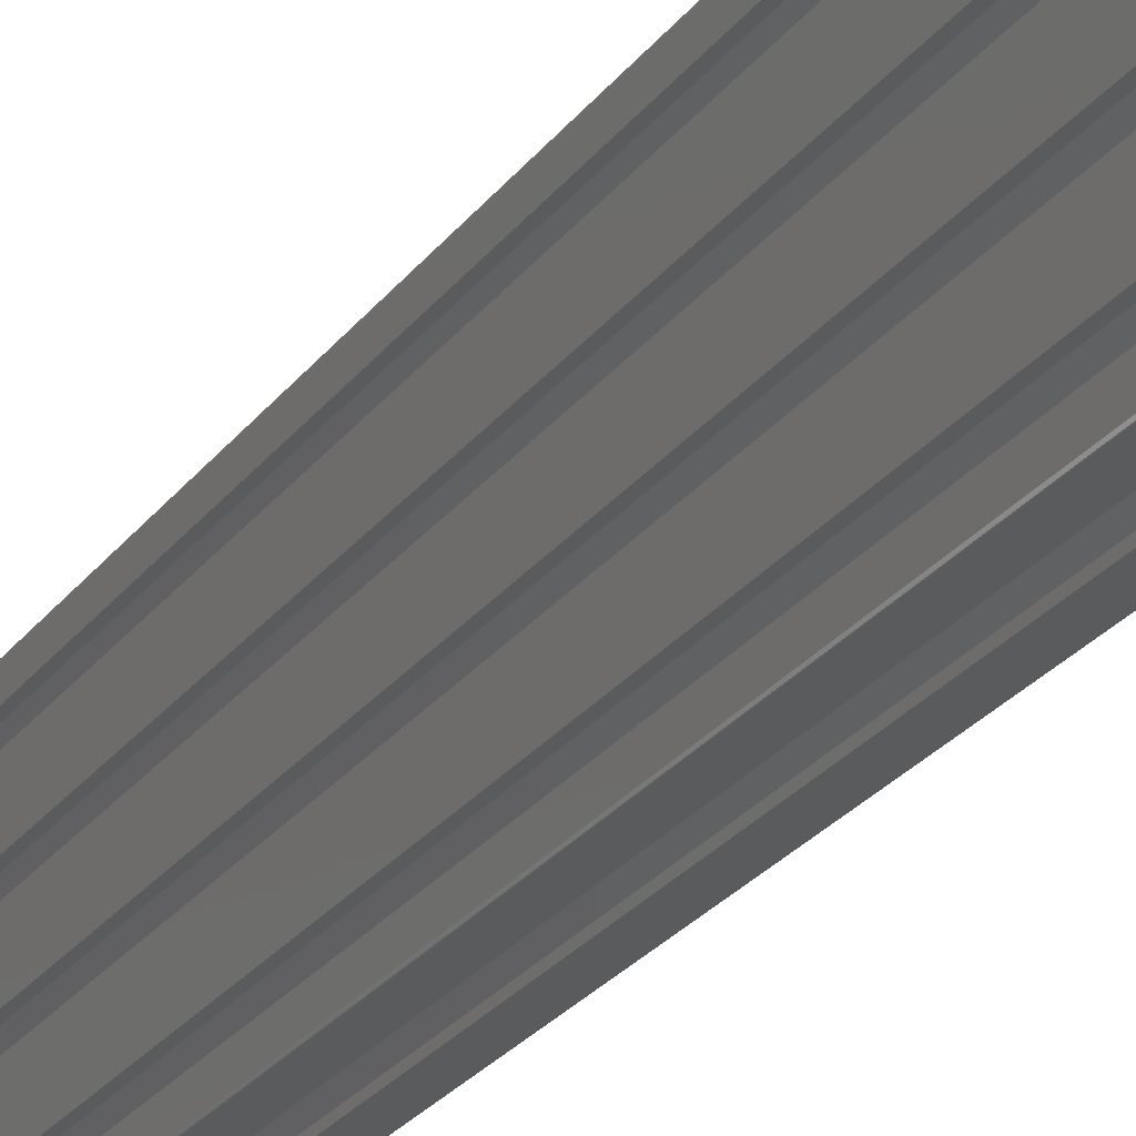
<metadata>
{"format":"stl","ext":"stl","renderer":"f3d","projection":"perspective","resolution":1024,"background":"white","views":[{"elev":-25.8,"azim":-27.9,"up":"+Y"}]}
</metadata>
<code>
# stl→obj: 452 verts, 928 faces
v -6 -38 -320
v -3 -38 -320
v -3 -39.6 -320
v -9.8 -39.6 -320
v -8 -36 -320
v -7.061 -36 -320
v -6 -37.06 -320
v -8 -33 -320
v -9.866 -39.5 -320
v -10 -39 -320
v -10 -33 -320
v -2.939 -26 -320
v 2.939 -26 -320
v -1.05 -28.18 -320
v -1.819 -28.95 -320
v -2.1 -30 -320
v -2.939 -34 -320
v -3.7 -30 -320
v -4 -29.48 -320
v -4 -27.06 -320
v -6.939 -22 -320
v -7.061 -24 -320
v -8 -24 -320
v -8 -22 -320
v -10 -27 -320
v -8 -18 -320
v -8 -16 -320
v -7.061 -16 -320
v -2.939 -6 -320
v 2.939 -6 -320
v -1.05 -8.181 -320
v -1.819 -8.95 -320
v -2.1 -10 -320
v -2.939 -14 -320
v -3.7 -10 -320
v -4 -9.48 -320
v -4 -7.061 -320
v -6.939 -2 -320
v -7.061 -4 -320
v -8 -4 -320
v -8 -2 -320
v -10 -7 -320
v -8 2 -320
v -8 4 -320
v -7.061 4 -320
v -2.939 14 -320
v 2.939 14 -320
v -1.05 11.82 -320
v -1.819 11.05 -320
v -2.1 10 -320
v -2.939 6 -320
v -3.7 10 -320
v -4 10.52 -320
v -4 12.94 -320
v -6.939 18 -320
v -7.061 16 -320
v -8 16 -320
v -8 18 -320
v -10 13 -320
v -8 22 -320
v -8 24 -320
v -7.061 24 -320
v -3.7 30 -320
v -4 30.52 -320
v -2.939 34 -320
v -4 32.94 -320
v -6 37.06 -320
v -7.061 36 -320
v -6 38 -320
v -8 36 -320
v -9.8 39.6 -320
v -8 33 -320
v -9.866 39.5 -320
v -10 33 -320
v -10 39 -320
v -4 -32.94 -320
v -4 -30.52 -320
v -4 -12.94 -320
v -4 -10.52 -320
v -6.939 -18 -320
v -4 7.061 -320
v -4 9.48 -320
v -6.939 2 -320
v -1.819 31.05 -320
v -2.1 30 -320
v -2.939 26 -320
v -4 27.06 -320
v -4 29.48 -320
v 9.8 -39.6 -320
v 3 -39.6 -320
v 6 -38 -320
v 7.061 -36 -320
v 8 -36 -320
v 10 -33 -320
v 9.866 -39.5 -320
v 4 -27.06 -320
v 3.7 -30 -320
v 2.939 -34 -320
v 4 -32.94 -320
v 6 -37.06 -320
v 8 27 -320
v 10 27 -320
v 8 24 -320
v 8 22 -320
v 7.061 24 -320
v 6.939 22 -320
v 4 27.06 -320
v 2.939 26 -320
v 3.7 30 -320
v 4 32.94 -320
v 4 30.52 -320
v 8 7 -320
v 10 7 -320
v 8 4 -320
v 8 2 -320
v 7.061 4 -320
v 6.939 2 -320
v 4 7.061 -320
v 2.939 6 -320
v 3.7 10 -320
v 4 12.94 -320
v 4 10.52 -320
v 8 -13 -320
v 10 -13 -320
v 8 -16 -320
v 8 -18 -320
v 7.061 -16 -320
v 6.939 -18 -320
v 4 -12.94 -320
v 2.939 -14 -320
v 3.7 -10 -320
v 4 -7.061 -320
v 4 -9.48 -320
v 10 -27 -320
v 8 -27 -320
v 8 -24 -320
v 8 -22 -320
v 7.061 -24 -320
v 6.939 -22 -320
v 2.1 -30 -320
v 1.819 -31.05 -320
v 1.05 -31.82 -320
v 0.5196 -34 -320
v 0 -32.1 -320
v -0 -33.7 -320
v -0.5196 -34 -320
v -1.819 -31.05 -320
v -1.05 -31.82 -320
v 10 -7 -320
v 8 -7 -320
v 8 -4 -320
v 8 -2 -320
v 7.061 -4 -320
v 6.939 -2 -320
v 2.1 -10 -320
v 1.819 -11.05 -320
v -1.05 -11.82 -320
v 0 -12.1 -320
v 1.05 -11.82 -320
v -1.819 -11.05 -320
v 10 13 -320
v 8 13 -320
v 8 16 -320
v 8 18 -320
v 7.061 16 -320
v 6.939 18 -320
v 2.1 10 -320
v 1.819 8.95 -320
v -1.05 8.181 -320
v 0 7.9 -320
v 1.05 8.181 -320
v -1.819 8.95 -320
v 8 33 -320
v 8 36 -320
v 9.8 39.6 -320
v 7.061 36 -320
v 6 37.06 -320
v 2.939 34 -320
v 2.1 30 -320
v 1.819 28.95 -320
v -1.05 28.18 -320
v -0 27.9 -320
v 1.05 28.18 -320
v -1.819 28.95 -320
v 10 33 -320
v 9.866 39.5 -320
v 10 39 -320
v 6 38 -320
v 3 38 -320
v 3 39.6 -320
v -3 39.6 -320
v -3 38 -320
v -10 27 -320
v -8 27 -320
v -10 7 -320
v -8 7 -320
v -10 -13 -320
v -8 -13 -320
v 1.819 -28.95 -320
v 1.05 -28.18 -320
v 0 -27.9 -320
v 1.819 -8.95 -320
v 1.05 -8.181 -320
v 0 -7.9 -320
v 1.819 11.05 -320
v 1.05 11.82 -320
v 0 12.1 -320
v -0.5196 34 -320
v 0 33.7 -320
v 0 32.1 -320
v 0.5196 34 -320
v 1.05 31.82 -320
v 1.819 31.05 -320
v -1.05 31.82 -320
v -6.939 22 -320
v -8 -27 -320
v -8 -7 -320
v -8 13 -320
v 4 29.48 -320
v 4 9.48 -320
v 4 -10.52 -320
v 4 -29.48 -320
v 4 -30.52 -320
v 8 -33 -320
v 10 -39 -320
v 3 -38 -320
v -6 38 0
v -3 38 0
v -3 39.6 0
v -9.8 39.6 0
v -8 36 0
v -7.061 36 0
v -6 37.06 0
v -8 33 0
v -9.866 39.5 0
v -10 39 0
v -10 33 0
v -2.939 26 0
v 2.939 26 0
v -1.05 28.18 0
v -1.819 28.95 0
v -2.1 30 0
v -2.939 34 0
v -3.7 30 0
v -4 29.48 0
v -4 27.06 0
v -6.939 22 0
v -7.061 24 0
v -8 24 0
v -8 22 0
v -10 27 0
v -8 18 0
v -8 16 0
v -7.061 16 0
v -2.939 6 0
v 2.939 6 0
v -1.05 8.181 0
v -1.819 8.95 0
v -2.1 10 0
v -2.939 14 0
v -3.7 10 0
v -4 9.48 0
v -4 7.061 0
v -6.939 2 0
v -7.061 4 0
v -8 4 0
v -8 2 0
v -10 7 0
v -8 -2 0
v -8 -4 0
v -7.061 -4 0
v -2.939 -14 0
v 2.939 -14 0
v -1.05 -11.82 0
v -1.819 -11.05 0
v -2.1 -10 0
v -2.939 -6 0
v -3.7 -10 0
v -4 -10.52 0
v -4 -12.94 0
v -6.939 -18 0
v -7.061 -16 0
v -8 -16 0
v -8 -18 0
v -10 -13 0
v -8 -22 0
v -8 -24 0
v -7.061 -24 0
v -3.7 -30 0
v -4 -30.52 0
v -2.939 -34 0
v -4 -32.94 0
v -6 -37.06 0
v -7.061 -36 0
v -6 -38 0
v -8 -36 0
v -9.8 -39.6 0
v -8 -33 0
v -9.866 -39.5 0
v -10 -33 0
v -10 -39 0
v -4 32.94 0
v -4 30.52 0
v -4 12.94 0
v -4 10.52 0
v -6.939 18 0
v -4 -7.061 0
v -4 -9.48 0
v -6.939 -2 0
v -1.819 -31.05 0
v -2.1 -30 0
v -2.939 -26 0
v -4 -27.06 0
v -4 -29.48 0
v 9.8 39.6 0
v 3 39.6 0
v 6 38 0
v 7.061 36 0
v 8 36 0
v 10 33 0
v 9.866 39.5 0
v 4 27.06 0
v 3.7 30 0
v 2.939 34 0
v 4 32.94 0
v 6 37.06 0
v 8 -27 0
v 10 -27 0
v 8 -24 0
v 8 -22 0
v 7.061 -24 0
v 6.939 -22 0
v 4 -27.06 0
v 2.939 -26 0
v 3.7 -30 0
v 4 -32.94 0
v 4 -30.52 0
v 8 -7 0
v 10 -7 0
v 8 -4 0
v 8 -2 0
v 7.061 -4 0
v 6.939 -2 0
v 4 -7.061 0
v 2.939 -6 0
v 3.7 -10 0
v 4 -12.94 0
v 4 -10.52 0
v 8 13 0
v 10 13 0
v 8 16 0
v 8 18 0
v 7.061 16 0
v 6.939 18 0
v 4 12.94 0
v 2.939 14 0
v 3.7 10 0
v 4 7.061 0
v 4 9.48 0
v 10 27 0
v 8 27 0
v 8 24 0
v 8 22 0
v 7.061 24 0
v 6.939 22 0
v 2.1 30 0
v 1.819 31.05 0
v 1.05 31.82 0
v 0.5196 34 0
v 0 32.1 0
v 0 33.7 0
v -0.5196 34 0
v -1.819 31.05 0
v -1.05 31.82 0
v 10 7 0
v 8 7 0
v 8 4 0
v 8 2 0
v 7.061 4 0
v 6.939 2 0
v 2.1 10 0
v 1.819 11.05 0
v -1.05 11.82 0
v 0 12.1 0
v 1.05 11.82 0
v -1.819 11.05 0
v 10 -13 0
v 8 -13 0
v 8 -16 0
v 8 -18 0
v 7.061 -16 0
v 6.939 -18 0
v 2.1 -10 0
v 1.819 -8.95 0
v -1.05 -8.181 0
v 0 -7.9 0
v 1.05 -8.181 0
v -1.819 -8.95 0
v 8 -33 0
v 8 -36 0
v 9.8 -39.6 0
v 7.061 -36 0
v 6 -37.06 0
v 2.939 -34 0
v 2.1 -30 0
v 1.819 -28.95 0
v -1.05 -28.18 0
v 0 -27.9 0
v 1.05 -28.18 0
v -1.819 -28.95 0
v 10 -33 0
v 9.866 -39.5 0
v 10 -39 0
v 6 -38 0
v 3 -38 0
v 3 -39.6 0
v -3 -39.6 0
v -3 -38 0
v -10 -27 0
v -8 -27 0
v -10 -7 0
v -8 -7 0
v -10 13 0
v -8 13 0
v 1.819 28.95 0
v 1.05 28.18 0
v -0 27.9 0
v 1.819 8.95 0
v 1.05 8.181 0
v 0 7.9 0
v 1.819 -11.05 0
v 1.05 -11.82 0
v 0 -12.1 0
v -0.5196 -34 0
v -0 -33.7 0
v 0 -32.1 0
v 0.5196 -34 0
v 1.05 -31.82 0
v 1.819 -31.05 0
v -1.05 -31.82 0
v -6.939 -22 0
v -8 27 0
v -8 7 0
v -8 -13 0
v 4 -29.48 0
v 4 -9.48 0
v 4 10.52 0
v 4 29.48 0
v 4 30.52 0
v 8 33 0
v 10 39 0
v 3 38 0
f 1 2 3
f 1 3 4
f 1 4 5
f 1 5 6
f 1 6 7
f 8 5 4
f 8 4 9
f 8 9 10
f 8 10 11
f 12 13 14
f 12 14 15
f 12 15 16
f 12 16 17
f 12 17 18
f 12 18 19
f 12 19 20
f 12 20 21
f 20 22 21
f 21 22 23
f 21 23 24
f 24 23 25
f 24 25 26
f 26 25 27
f 26 27 28
f 29 30 31
f 29 31 32
f 29 32 33
f 29 33 34
f 29 34 35
f 29 35 36
f 29 36 37
f 29 37 38
f 37 39 38
f 38 39 40
f 38 40 41
f 41 40 42
f 41 42 43
f 43 42 44
f 43 44 45
f 46 47 48
f 46 48 49
f 46 49 50
f 46 50 51
f 46 51 52
f 46 52 53
f 46 53 54
f 46 54 55
f 54 56 55
f 55 56 57
f 55 57 58
f 58 57 59
f 58 59 60
f 60 59 61
f 60 61 62
f 63 64 65
f 65 64 66
f 65 66 67
f 67 66 68
f 67 68 69
f 69 68 70
f 69 70 71
f 71 70 72
f 71 72 73
f 73 72 74
f 73 74 75
f 76 77 18
f 76 18 17
f 76 17 7
f 76 7 6
f 78 79 35
f 78 35 34
f 78 34 80
f 78 80 28
f 81 82 52
f 81 52 51
f 81 51 83
f 81 83 45
f 84 85 65
f 65 85 86
f 65 86 63
f 63 86 87
f 63 87 88
f 89 90 91
f 89 91 92
f 89 92 93
f 89 93 94
f 89 94 95
f 96 97 98
f 98 97 99
f 98 99 100
f 100 99 92
f 100 92 91
f 101 102 103
f 103 102 104
f 103 104 105
f 105 104 106
f 105 106 107
f 107 106 108
f 107 108 109
f 109 108 110
f 109 110 111
f 112 113 114
f 114 113 115
f 114 115 116
f 116 115 117
f 116 117 118
f 118 117 119
f 118 119 120
f 120 119 121
f 120 121 122
f 123 124 125
f 125 124 126
f 125 126 127
f 127 126 128
f 127 128 129
f 129 128 130
f 129 130 131
f 131 130 132
f 131 132 133
f 134 135 124
f 124 135 136
f 124 136 137
f 137 136 138
f 137 138 139
f 139 138 96
f 139 96 13
f 13 96 98
f 13 98 140
f 140 98 141
f 141 98 142
f 142 98 143
f 142 143 144
f 144 143 145
f 144 145 146
f 146 17 147
f 146 147 148
f 146 148 144
f 149 150 113
f 113 150 151
f 113 151 152
f 152 151 153
f 152 153 154
f 154 153 132
f 154 132 30
f 30 132 130
f 30 130 155
f 155 130 156
f 130 34 157
f 130 157 158
f 130 158 159
f 130 159 156
f 160 157 34
f 160 34 33
f 161 162 102
f 102 162 163
f 102 163 164
f 164 163 165
f 164 165 166
f 166 165 121
f 166 121 47
f 47 121 119
f 47 119 167
f 167 119 168
f 119 51 169
f 119 169 170
f 119 170 171
f 119 171 168
f 172 169 51
f 172 51 50
f 173 174 175
f 175 174 176
f 175 176 177
f 177 176 110
f 177 110 178
f 178 110 108
f 178 108 179
f 179 108 180
f 108 86 181
f 108 181 182
f 108 182 183
f 108 183 180
f 184 181 86
f 184 86 85
f 185 173 175
f 185 175 186
f 185 186 187
f 175 177 188
f 175 188 189
f 175 189 190
f 69 71 191
f 69 191 192
f 59 193 194
f 59 194 61
f 42 195 196
f 42 196 44
f 25 197 198
f 25 198 27
f 13 140 199
f 13 199 200
f 13 200 201
f 13 201 14
f 30 155 202
f 30 202 203
f 30 203 204
f 30 204 31
f 47 167 205
f 47 205 206
f 47 206 207
f 47 207 48
f 208 209 210
f 210 209 211
f 210 211 212
f 212 211 178
f 212 178 213
f 213 178 179
f 208 210 214
f 208 214 84
f 208 84 65
f 215 60 62
f 215 62 87
f 215 87 86
f 43 45 83
f 26 28 80
f 25 23 216
f 42 40 217
f 59 57 218
f 104 102 164
f 107 109 219
f 115 113 152
f 118 120 220
f 126 124 137
f 147 17 16
f 129 131 221
f 222 97 96
f 99 97 223
f 94 93 224
f 95 94 225
f 91 90 226
f 227 228 229
f 227 229 230
f 227 230 231
f 227 231 232
f 227 232 233
f 234 231 230
f 234 230 235
f 234 235 236
f 234 236 237
f 238 239 240
f 238 240 241
f 238 241 242
f 238 242 243
f 238 243 244
f 238 244 245
f 238 245 246
f 238 246 247
f 246 248 247
f 247 248 249
f 247 249 250
f 250 249 251
f 250 251 252
f 252 251 253
f 252 253 254
f 255 256 257
f 255 257 258
f 255 258 259
f 255 259 260
f 255 260 261
f 255 261 262
f 255 262 263
f 255 263 264
f 263 265 264
f 264 265 266
f 264 266 267
f 267 266 268
f 267 268 269
f 269 268 270
f 269 270 271
f 272 273 274
f 272 274 275
f 272 275 276
f 272 276 277
f 272 277 278
f 272 278 279
f 272 279 280
f 272 280 281
f 280 282 281
f 281 282 283
f 281 283 284
f 284 283 285
f 284 285 286
f 286 285 287
f 286 287 288
f 289 290 291
f 291 290 292
f 291 292 293
f 293 292 294
f 293 294 295
f 295 294 296
f 295 296 297
f 297 296 298
f 297 298 299
f 299 298 300
f 299 300 301
f 302 303 244
f 302 244 243
f 302 243 233
f 302 233 232
f 304 305 261
f 304 261 260
f 304 260 306
f 304 306 254
f 307 308 278
f 307 278 277
f 307 277 309
f 307 309 271
f 310 311 291
f 291 311 312
f 291 312 289
f 289 312 313
f 289 313 314
f 315 316 317
f 315 317 318
f 315 318 319
f 315 319 320
f 315 320 321
f 322 323 324
f 324 323 325
f 324 325 326
f 326 325 318
f 326 318 317
f 327 328 329
f 329 328 330
f 329 330 331
f 331 330 332
f 331 332 333
f 333 332 334
f 333 334 335
f 335 334 336
f 335 336 337
f 338 339 340
f 340 339 341
f 340 341 342
f 342 341 343
f 342 343 344
f 344 343 345
f 344 345 346
f 346 345 347
f 346 347 348
f 349 350 351
f 351 350 352
f 351 352 353
f 353 352 354
f 353 354 355
f 355 354 356
f 355 356 357
f 357 356 358
f 357 358 359
f 360 361 350
f 350 361 362
f 350 362 363
f 363 362 364
f 363 364 365
f 365 364 322
f 365 322 239
f 239 322 324
f 239 324 366
f 366 324 367
f 367 324 368
f 368 324 369
f 368 369 370
f 370 369 371
f 370 371 372
f 372 243 373
f 372 373 374
f 372 374 370
f 375 376 339
f 339 376 377
f 339 377 378
f 378 377 379
f 378 379 380
f 380 379 358
f 380 358 256
f 256 358 356
f 256 356 381
f 381 356 382
f 356 260 383
f 356 383 384
f 356 384 385
f 356 385 382
f 386 383 260
f 386 260 259
f 387 388 328
f 328 388 389
f 328 389 390
f 390 389 391
f 390 391 392
f 392 391 347
f 392 347 273
f 273 347 345
f 273 345 393
f 393 345 394
f 345 277 395
f 345 395 396
f 345 396 397
f 345 397 394
f 398 395 277
f 398 277 276
f 399 400 401
f 401 400 402
f 401 402 403
f 403 402 336
f 403 336 404
f 404 336 334
f 404 334 405
f 405 334 406
f 334 312 407
f 334 407 408
f 334 408 409
f 334 409 406
f 410 407 312
f 410 312 311
f 411 399 401
f 411 401 412
f 411 412 413
f 401 403 414
f 401 414 415
f 401 415 416
f 295 297 417
f 295 417 418
f 285 419 420
f 285 420 287
f 268 421 422
f 268 422 270
f 251 423 424
f 251 424 253
f 239 366 425
f 239 425 426
f 239 426 427
f 239 427 240
f 256 381 428
f 256 428 429
f 256 429 430
f 256 430 257
f 273 393 431
f 273 431 432
f 273 432 433
f 273 433 274
f 434 435 436
f 436 435 437
f 436 437 438
f 438 437 404
f 438 404 439
f 439 404 405
f 434 436 440
f 434 440 310
f 434 310 291
f 441 286 288
f 441 288 313
f 441 313 312
f 269 271 309
f 252 254 306
f 251 249 442
f 268 266 443
f 285 283 444
f 330 328 390
f 333 335 445
f 341 339 378
f 344 346 446
f 352 350 363
f 373 243 242
f 355 357 447
f 448 323 322
f 325 323 449
f 320 319 450
f 321 320 451
f 317 316 452
f 278 35 79
f 278 79 279
f 330 137 139
f 330 139 332
f 286 441 21
f 286 21 24
f 8 11 300
f 8 300 298
f 94 224 399
f 94 399 411
f 5 296 294
f 5 294 6
f 93 92 402
f 93 402 400
f 226 415 414
f 226 414 91
f 295 418 2
f 295 2 1
f 401 416 90
f 401 90 89
f 417 297 4
f 417 4 3
f 226 90 416
f 226 416 415
f 412 95 225
f 412 225 413
f 412 401 89
f 412 89 95
f 297 299 9
f 297 9 4
f 299 301 10
f 299 10 9
f 417 3 2
f 417 2 418
f 7 17 291
f 7 291 293
f 403 404 98
f 403 98 100
f 414 403 100
f 414 100 91
f 293 295 1
f 293 1 7
f 404 437 143
f 404 143 98
f 17 146 434
f 17 434 291
f 435 145 143
f 435 143 437
f 400 399 224
f 400 224 93
f 225 94 411
f 225 411 413
f 92 99 336
f 92 336 402
f 76 6 294
f 76 294 292
f 145 435 434
f 145 434 146
f 298 296 5
f 298 5 8
f 11 10 301
f 11 301 300
f 419 25 216
f 419 216 420
f 135 134 328
f 135 328 327
f 22 288 287
f 22 287 23
f 331 138 136
f 331 136 329
f 441 312 12
f 441 12 21
f 334 332 139
f 334 139 13
f 312 334 13
f 312 13 12
f 313 288 22
f 313 22 20
f 327 329 136
f 327 136 135
f 387 328 134
f 387 134 124
f 331 333 96
f 331 96 138
f 287 420 216
f 287 216 23
f 292 290 77
f 292 77 76
f 20 19 314
f 20 314 313
f 289 314 19
f 289 19 18
f 148 440 436
f 148 436 144
f 440 148 147
f 440 147 310
f 16 311 310
f 16 310 147
f 15 410 311
f 15 311 16
f 14 407 410
f 14 410 15
f 14 201 408
f 14 408 407
f 439 405 140
f 439 140 141
f 142 438 439
f 142 439 141
f 438 142 144
f 438 144 436
f 77 290 289
f 77 289 18
f 333 445 222
f 333 222 96
f 223 337 336
f 223 336 99
f 335 337 223
f 335 223 97
f 200 409 408
f 200 408 201
f 409 200 199
f 409 199 406
f 406 199 140
f 406 140 405
f 445 335 97
f 445 97 222
f 344 446 133
f 344 133 132
f 347 129 221
f 347 221 348
f 281 80 34
f 281 34 272
f 280 78 28
f 280 28 282
f 345 343 154
f 345 154 30
f 284 286 24
f 284 24 26
f 419 285 197
f 419 197 25
f 281 284 26
f 281 26 80
f 157 274 433
f 157 433 158
f 274 157 160
f 274 160 275
f 275 160 33
f 275 33 276
f 397 396 204
f 397 204 203
f 202 394 397
f 202 397 203
f 394 202 155
f 394 155 393
f 280 279 79
f 280 79 78
f 277 345 30
f 277 30 29
f 32 398 276
f 32 276 33
f 398 32 31
f 398 31 395
f 204 396 395
f 204 395 31
f 283 282 28
f 283 28 27
f 273 272 34
f 273 34 130
f 133 446 346
f 133 346 131
f 156 431 393
f 156 393 155
f 159 432 431
f 159 431 156
f 432 159 158
f 432 158 433
f 348 221 131
f 348 131 346
f 130 128 392
f 130 392 273
f 114 377 376
f 114 376 112
f 151 150 338
f 151 338 340
f 388 123 125
f 388 125 389
f 378 115 152
f 378 152 341
f 137 330 390
f 137 390 126
f 113 375 339
f 113 339 149
f 113 112 376
f 113 376 375
f 149 339 338
f 149 338 150
f 387 124 123
f 387 123 388
f 350 349 162
f 350 162 161
f 344 132 153
f 344 153 342
f 378 380 117
f 378 117 115
f 116 379 377
f 116 377 114
f 380 256 119
f 380 119 117
f 152 154 343
f 152 343 341
f 127 129 347
f 127 347 391
f 392 128 126
f 392 126 390
f 151 340 342
f 151 342 153
f 389 125 127
f 389 127 391
f 120 357 359
f 120 359 220
f 196 195 268
f 196 268 443
f 277 29 38
f 277 38 309
f 444 283 27
f 444 27 198
f 422 217 40
f 422 40 270
f 197 285 444
f 197 444 198
f 217 422 421
f 217 421 42
f 36 35 278
f 36 278 308
f 39 37 307
f 39 307 271
f 309 38 41
f 309 41 269
f 308 307 37
f 308 37 36
f 271 270 40
f 271 40 39
f 44 266 265
f 44 265 45
f 83 51 255
f 83 255 264
f 267 43 83
f 267 83 264
f 267 269 41
f 267 41 43
f 256 255 51
f 256 51 119
f 265 263 81
f 265 81 45
f 358 379 116
f 358 116 118
f 195 42 421
f 195 421 268
f 443 266 44
f 443 44 196
f 306 55 58
f 306 58 252
f 263 262 82
f 263 82 81
f 304 54 53
f 304 53 305
f 262 261 52
f 262 52 82
f 430 170 169
f 430 169 257
f 172 258 257
f 172 257 169
f 258 172 50
f 258 50 259
f 168 428 381
f 168 381 167
f 428 168 171
f 428 171 429
f 170 430 429
f 170 429 171
f 49 386 259
f 49 259 50
f 386 49 48
f 386 48 383
f 383 48 207
f 383 207 384
f 261 305 53
f 261 53 52
f 220 359 358
f 220 358 118
f 260 356 47
f 260 47 46
f 206 385 384
f 206 384 207
f 205 382 385
f 205 385 206
f 382 205 167
f 382 167 381
f 424 423 59
f 424 59 218
f 57 56 254
f 57 254 253
f 306 260 46
f 306 46 55
f 423 251 193
f 423 193 59
f 56 54 304
f 56 304 254
f 253 424 218
f 253 218 57
f 61 194 442
f 61 442 249
f 58 60 250
f 58 250 252
f 237 236 75
f 237 75 74
f 251 442 194
f 251 194 193
f 74 72 234
f 74 234 237
f 248 62 61
f 248 61 249
f 215 86 238
f 215 238 247
f 60 215 247
f 60 247 250
f 248 246 87
f 248 87 62
f 67 233 243
f 67 243 65
f 322 364 105
f 322 105 107
f 63 244 303
f 63 303 64
f 365 106 104
f 365 104 363
f 68 66 302
f 68 302 232
f 239 108 106
f 239 106 365
f 191 71 230
f 191 230 229
f 425 366 179
f 425 179 180
f 180 183 426
f 180 426 425
f 183 182 427
f 183 427 426
f 373 242 85
f 373 85 84
f 374 373 84
f 374 84 214
f 370 374 214
f 370 214 210
f 64 303 302
f 64 302 66
f 86 108 239
f 86 239 238
f 240 427 182
f 240 182 181
f 240 181 184
f 240 184 241
f 242 241 184
f 242 184 85
f 232 231 70
f 232 70 68
f 353 355 121
f 353 121 165
f 352 363 104
f 352 104 164
f 360 350 161
f 360 161 102
f 352 164 166
f 352 166 354
f 349 351 163
f 349 163 162
f 163 351 353
f 163 353 165
f 355 447 122
f 355 122 121
f 122 447 357
f 122 357 120
f 166 47 356
f 166 356 354
f 231 234 72
f 231 72 70
f 236 235 73
f 236 73 75
f 73 235 230
f 73 230 71
f 246 245 88
f 246 88 87
f 245 244 63
f 245 63 88
f 243 372 208
f 243 208 65
f 178 211 369
f 178 369 324
f 208 372 371
f 208 371 209
f 361 360 102
f 361 102 101
f 364 362 103
f 364 103 105
f 101 103 362
f 101 362 361
f 325 449 111
f 325 111 110
f 219 448 322
f 219 322 107
f 219 109 323
f 219 323 448
f 212 368 370
f 212 370 210
f 367 368 212
f 367 212 213
f 366 367 213
f 366 213 179
f 449 323 109
f 449 109 111
f 185 320 450
f 185 450 173
f 318 325 110
f 318 110 176
f 211 209 371
f 211 371 369
f 450 319 174
f 450 174 173
f 228 227 69
f 228 69 192
f 189 188 317
f 189 317 452
f 190 316 315
f 190 315 175
f 316 190 189
f 316 189 452
f 321 451 187
f 321 187 186
f 451 320 185
f 451 185 187
f 321 186 175
f 321 175 315
f 192 191 229
f 192 229 228
f 176 174 319
f 176 319 318
f 177 178 324
f 177 324 326
f 227 233 67
f 227 67 69
f 326 317 188
f 326 188 177

</code>
